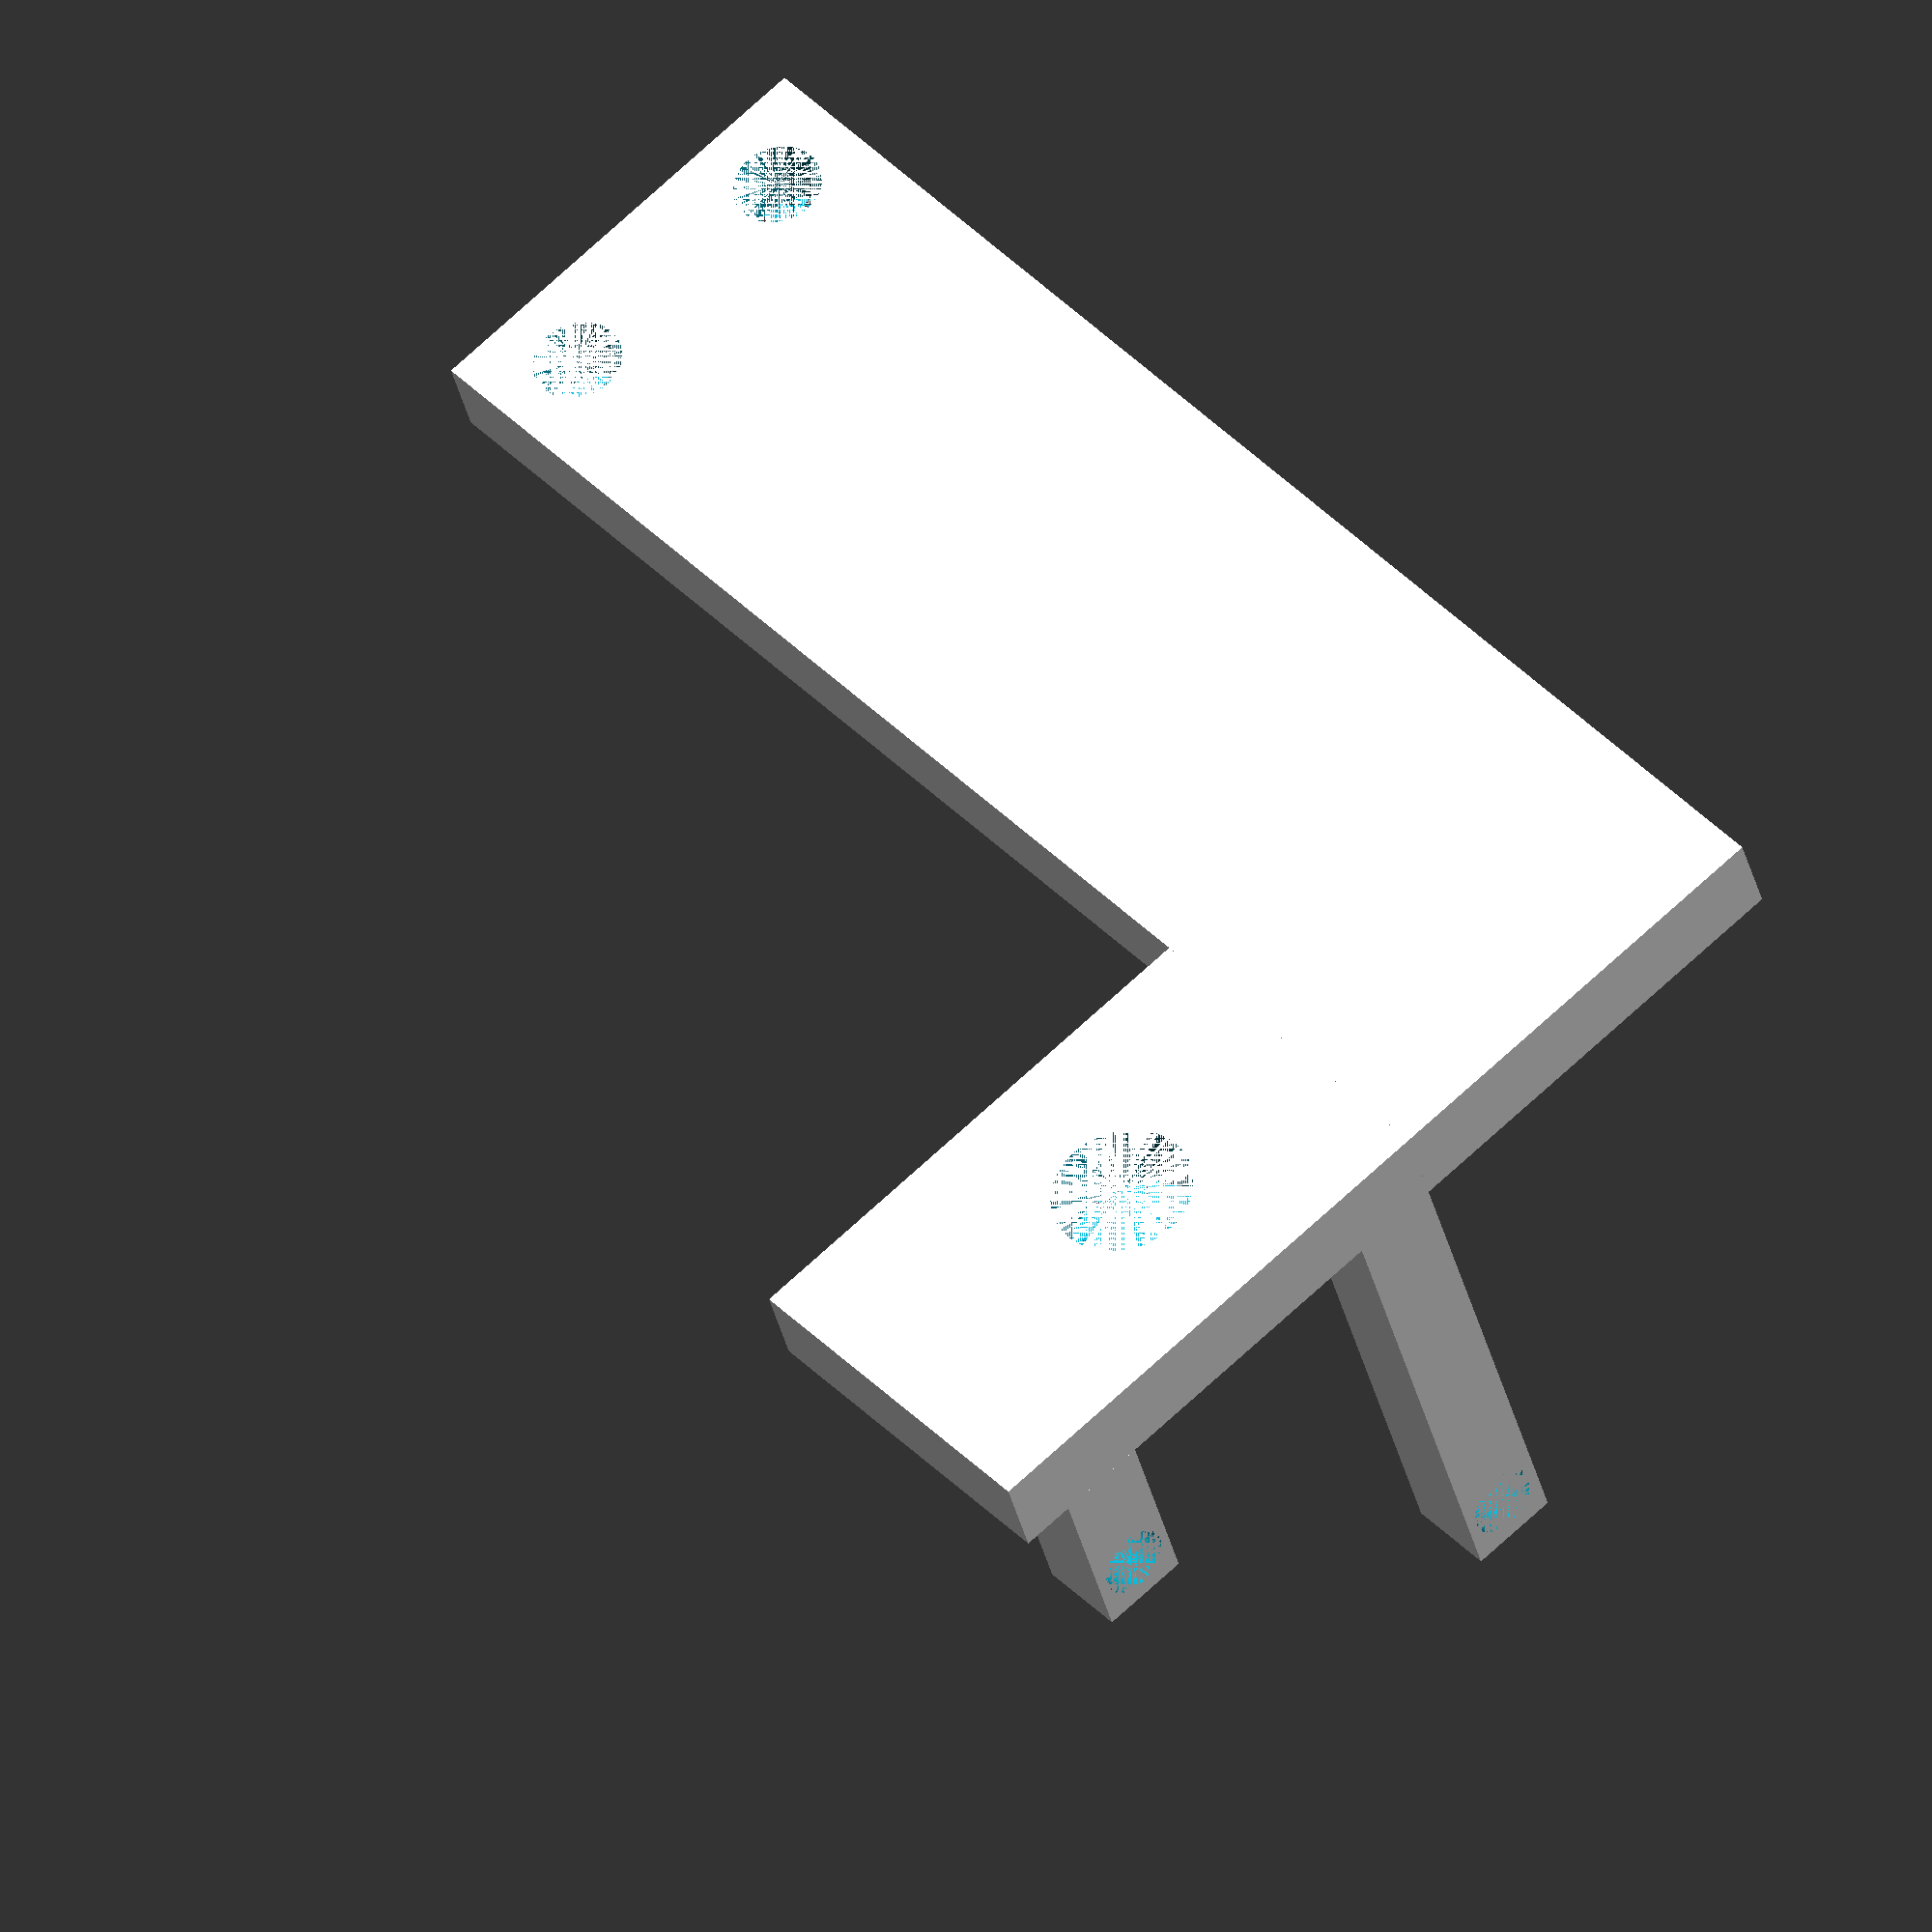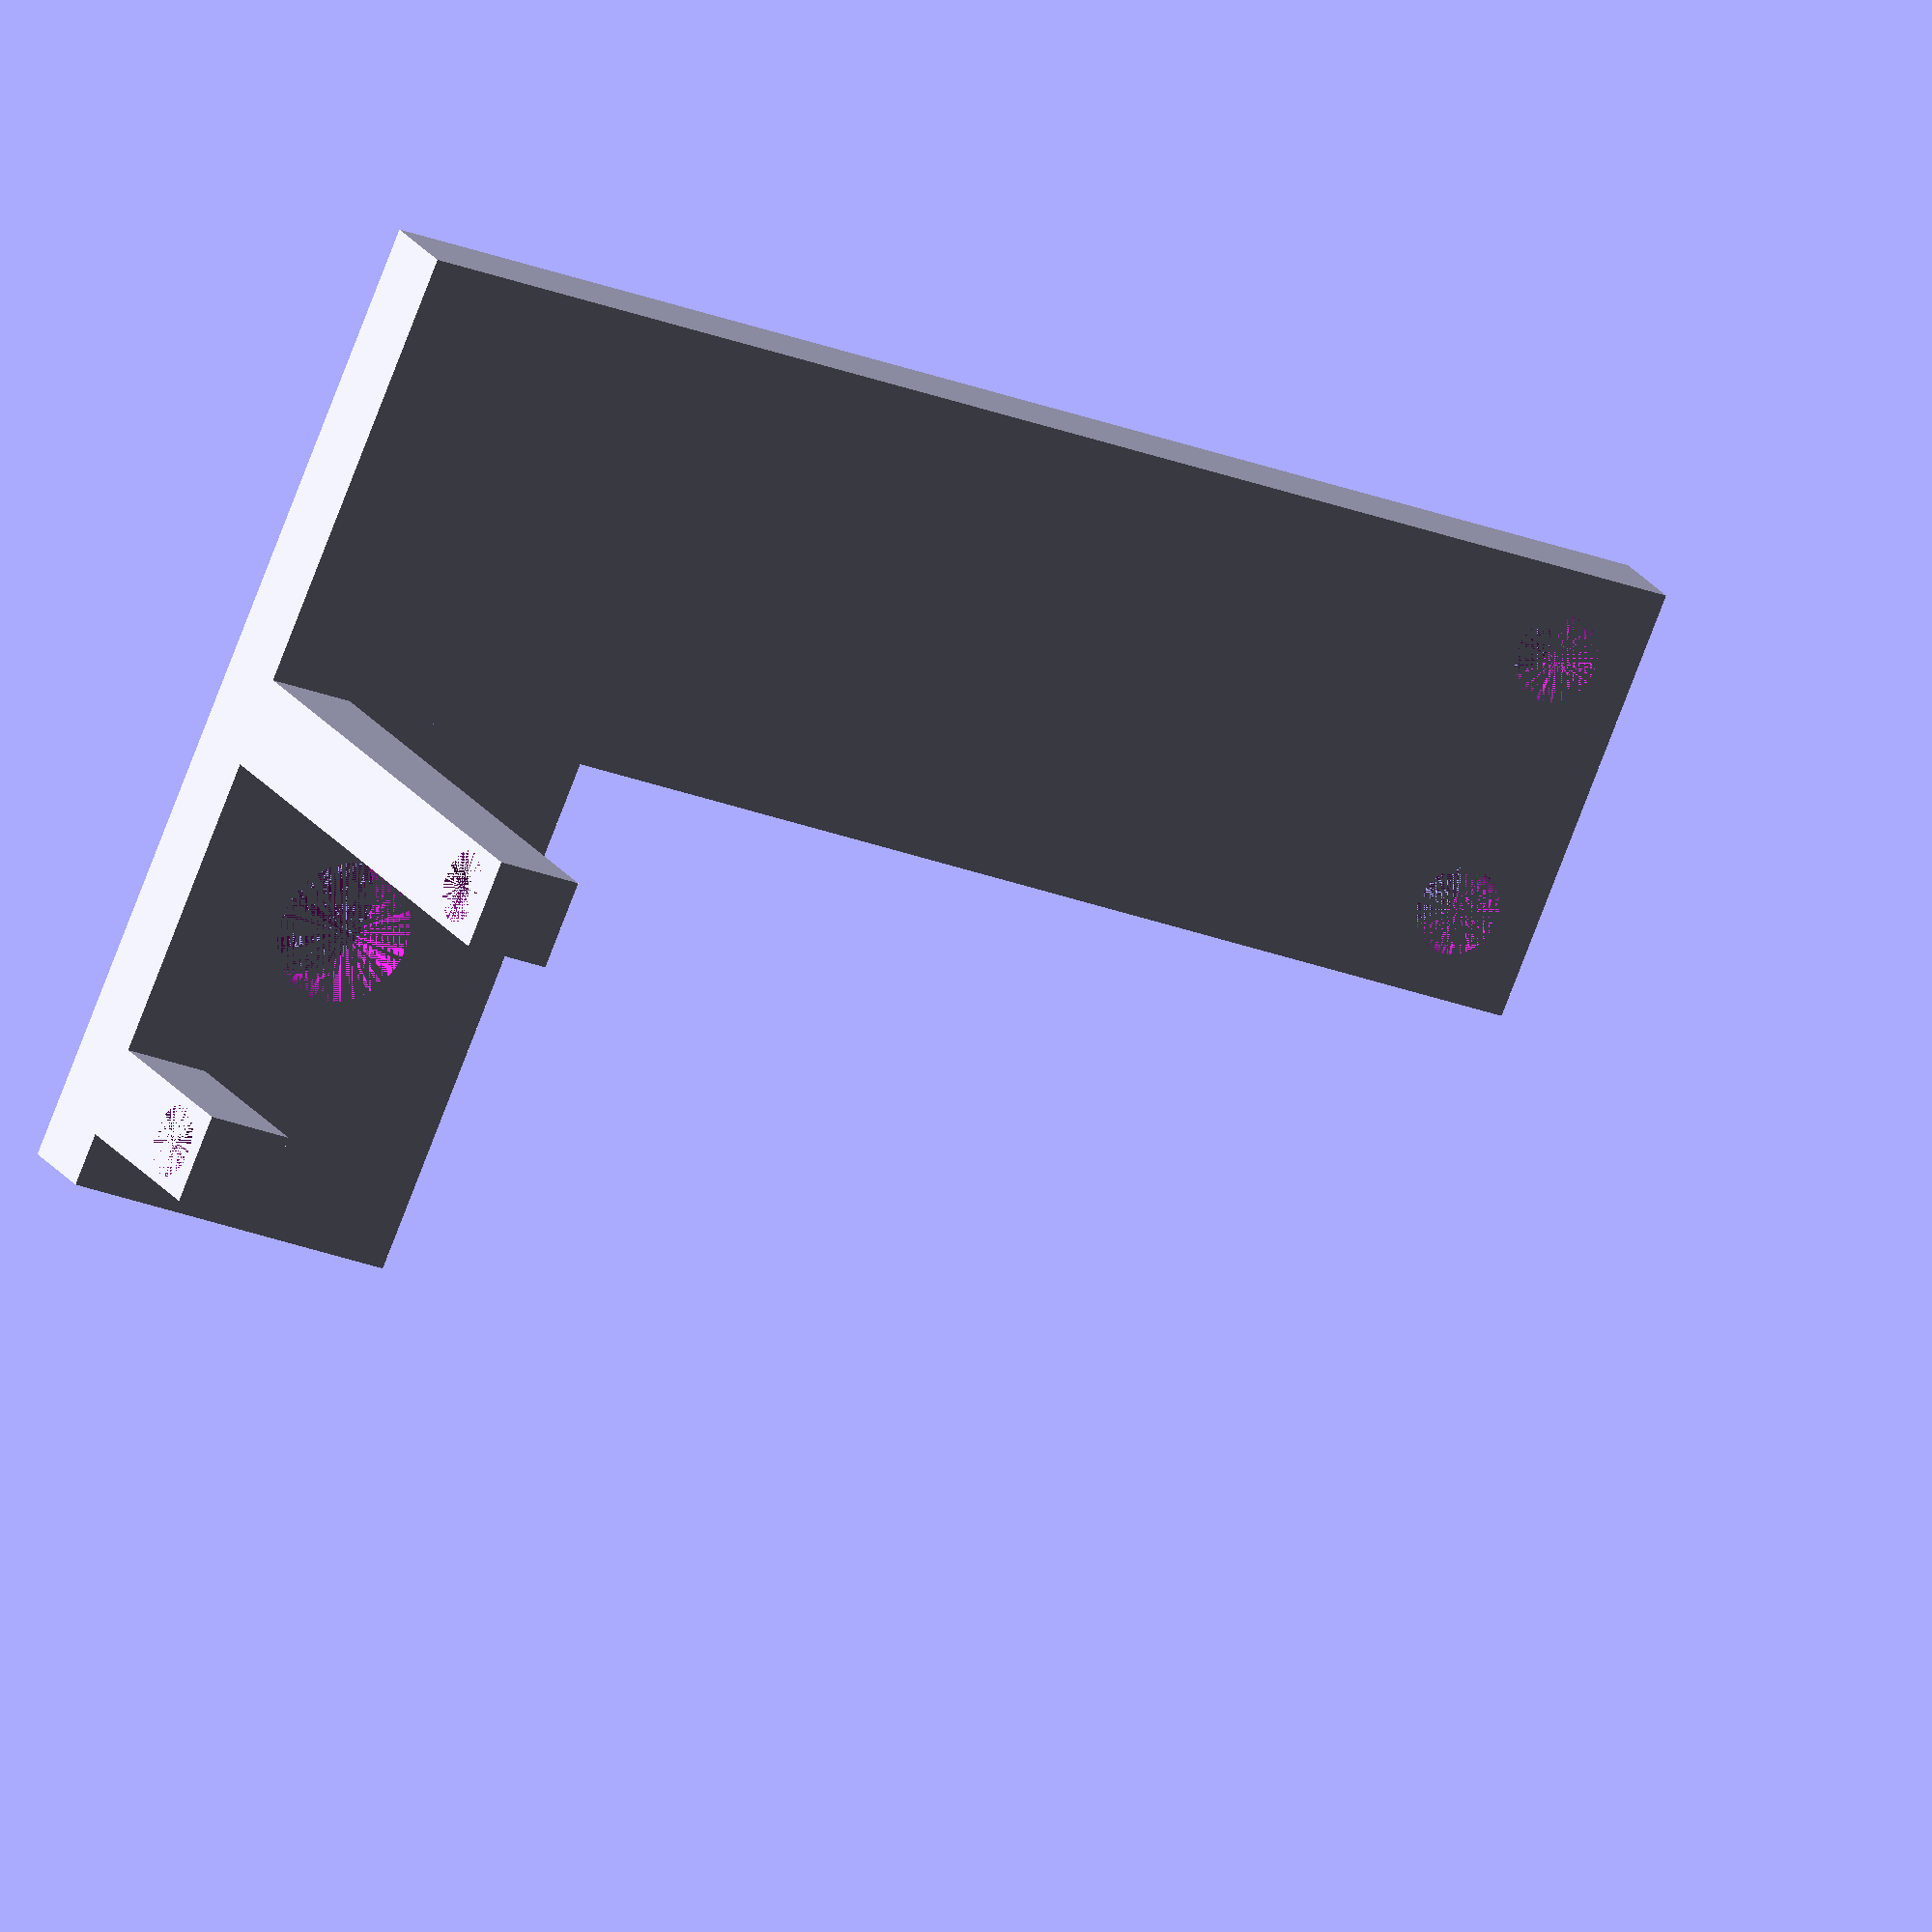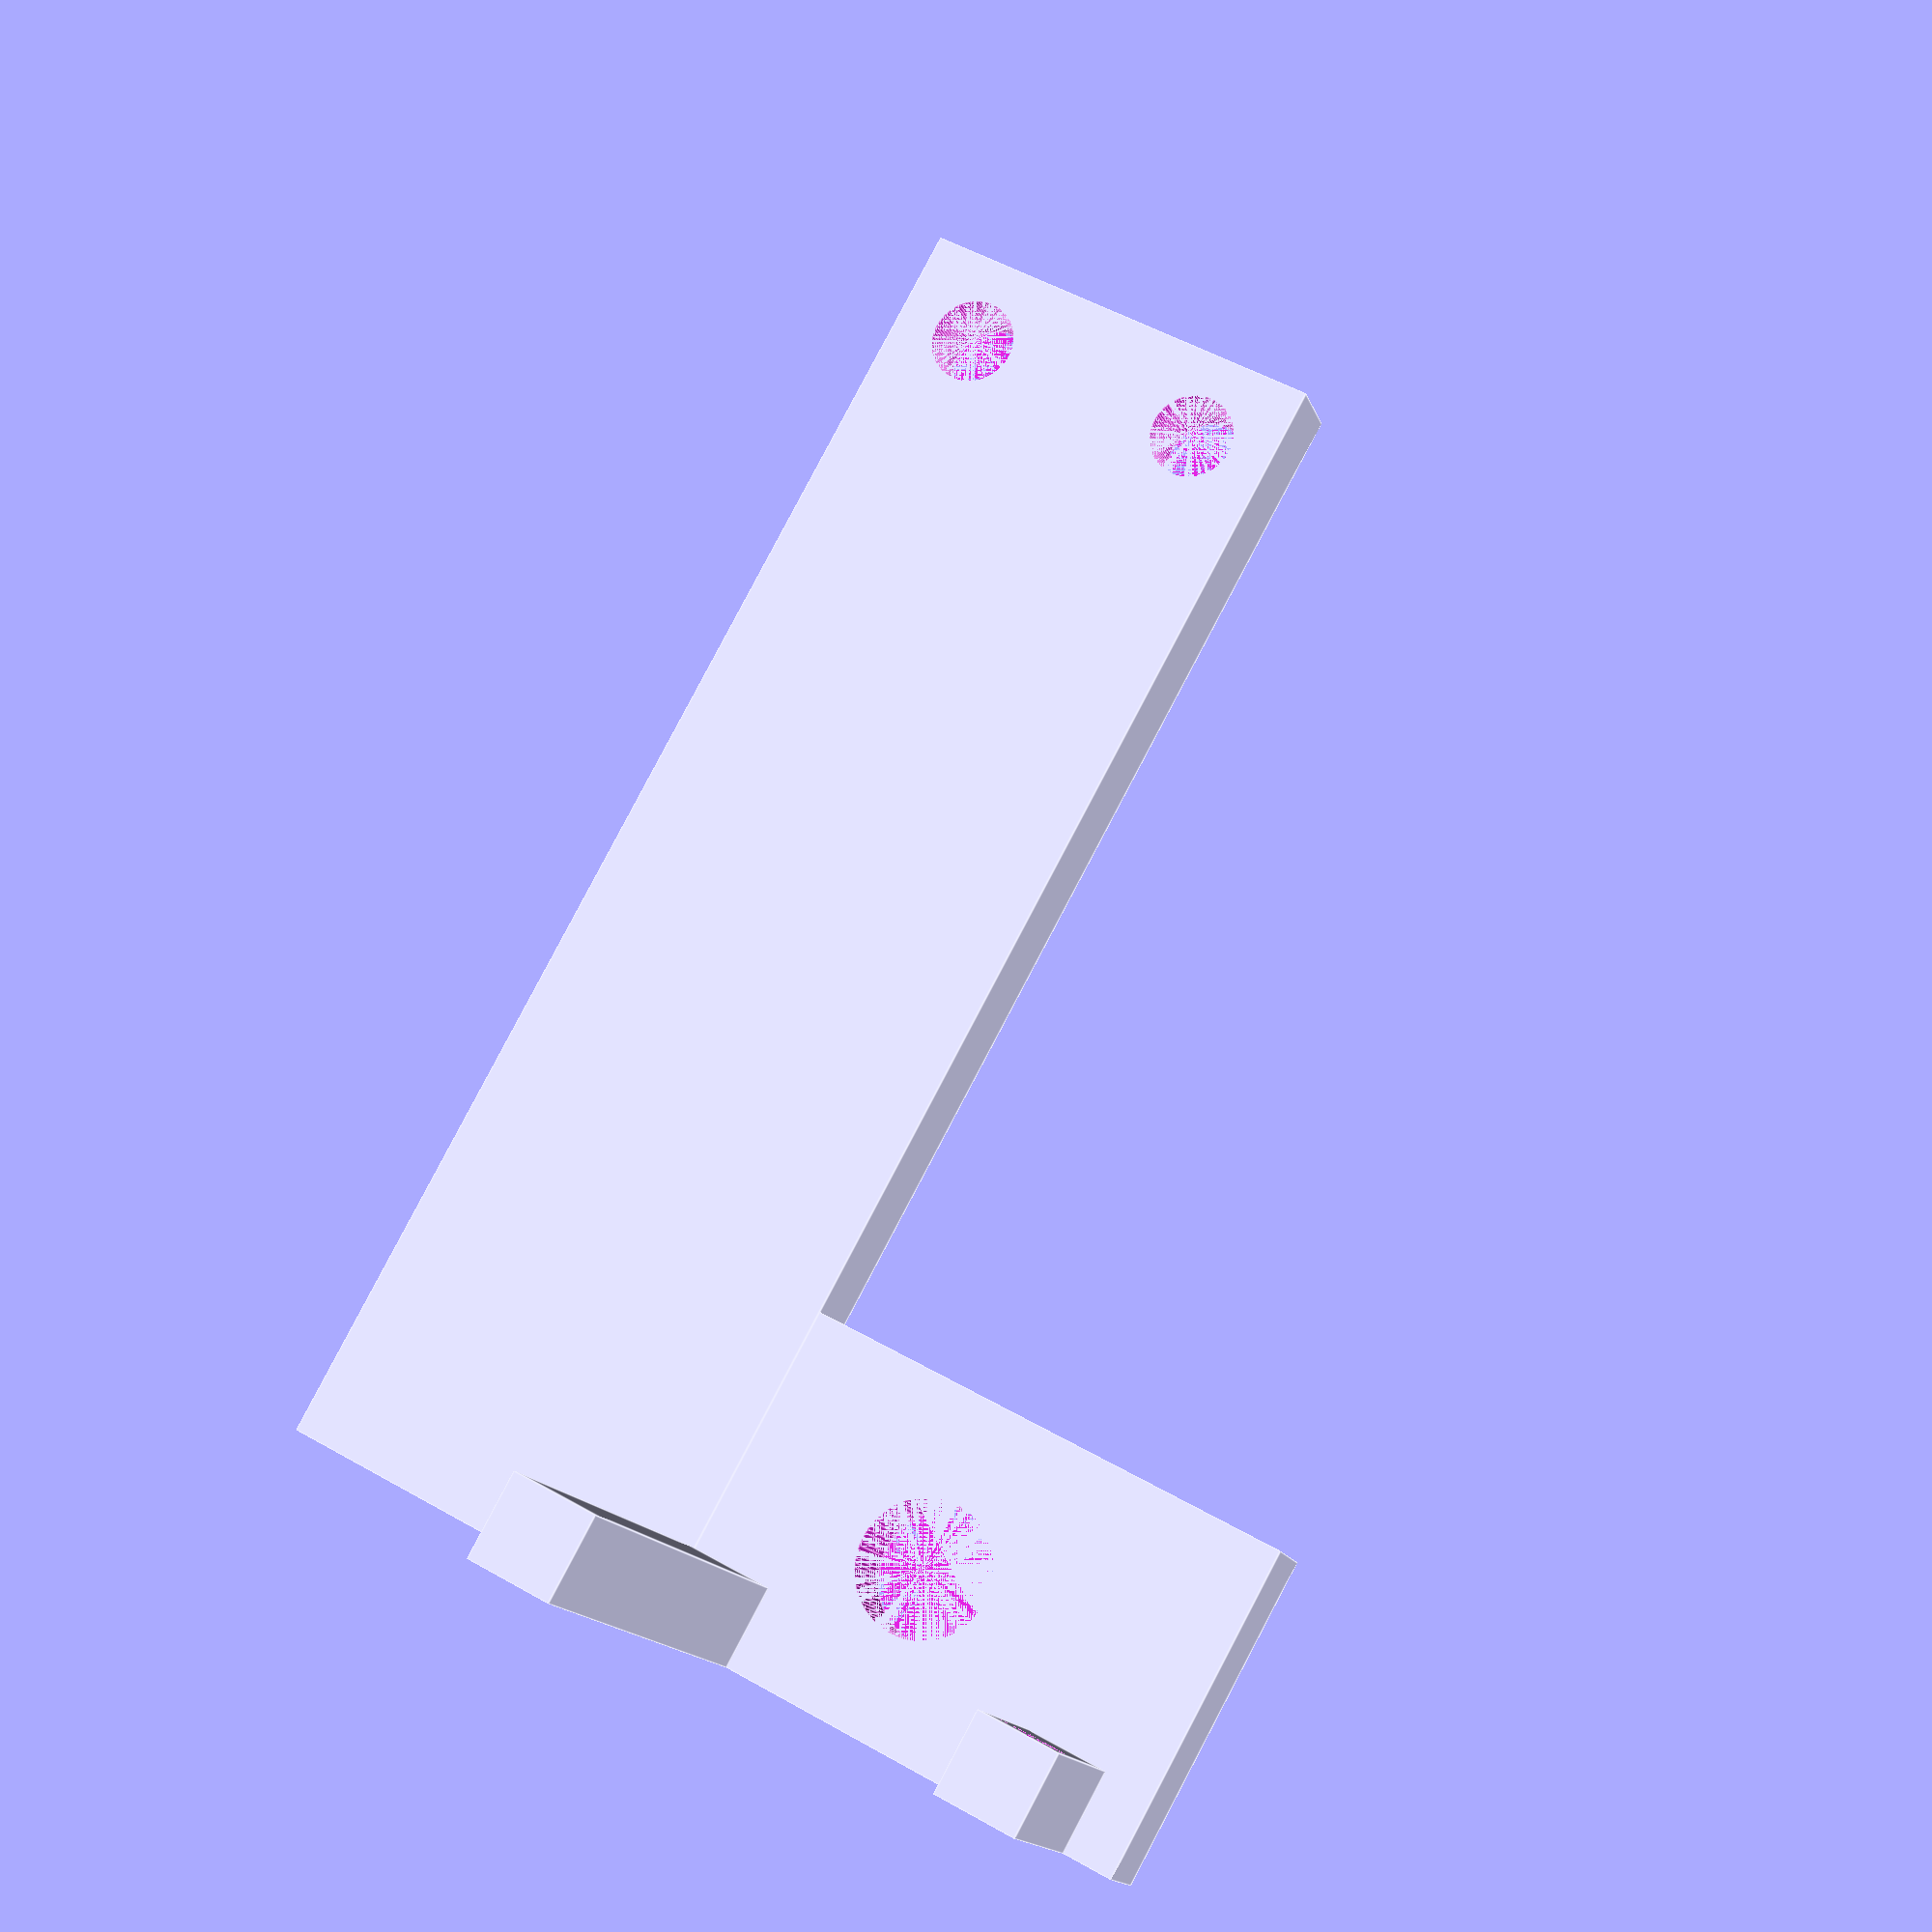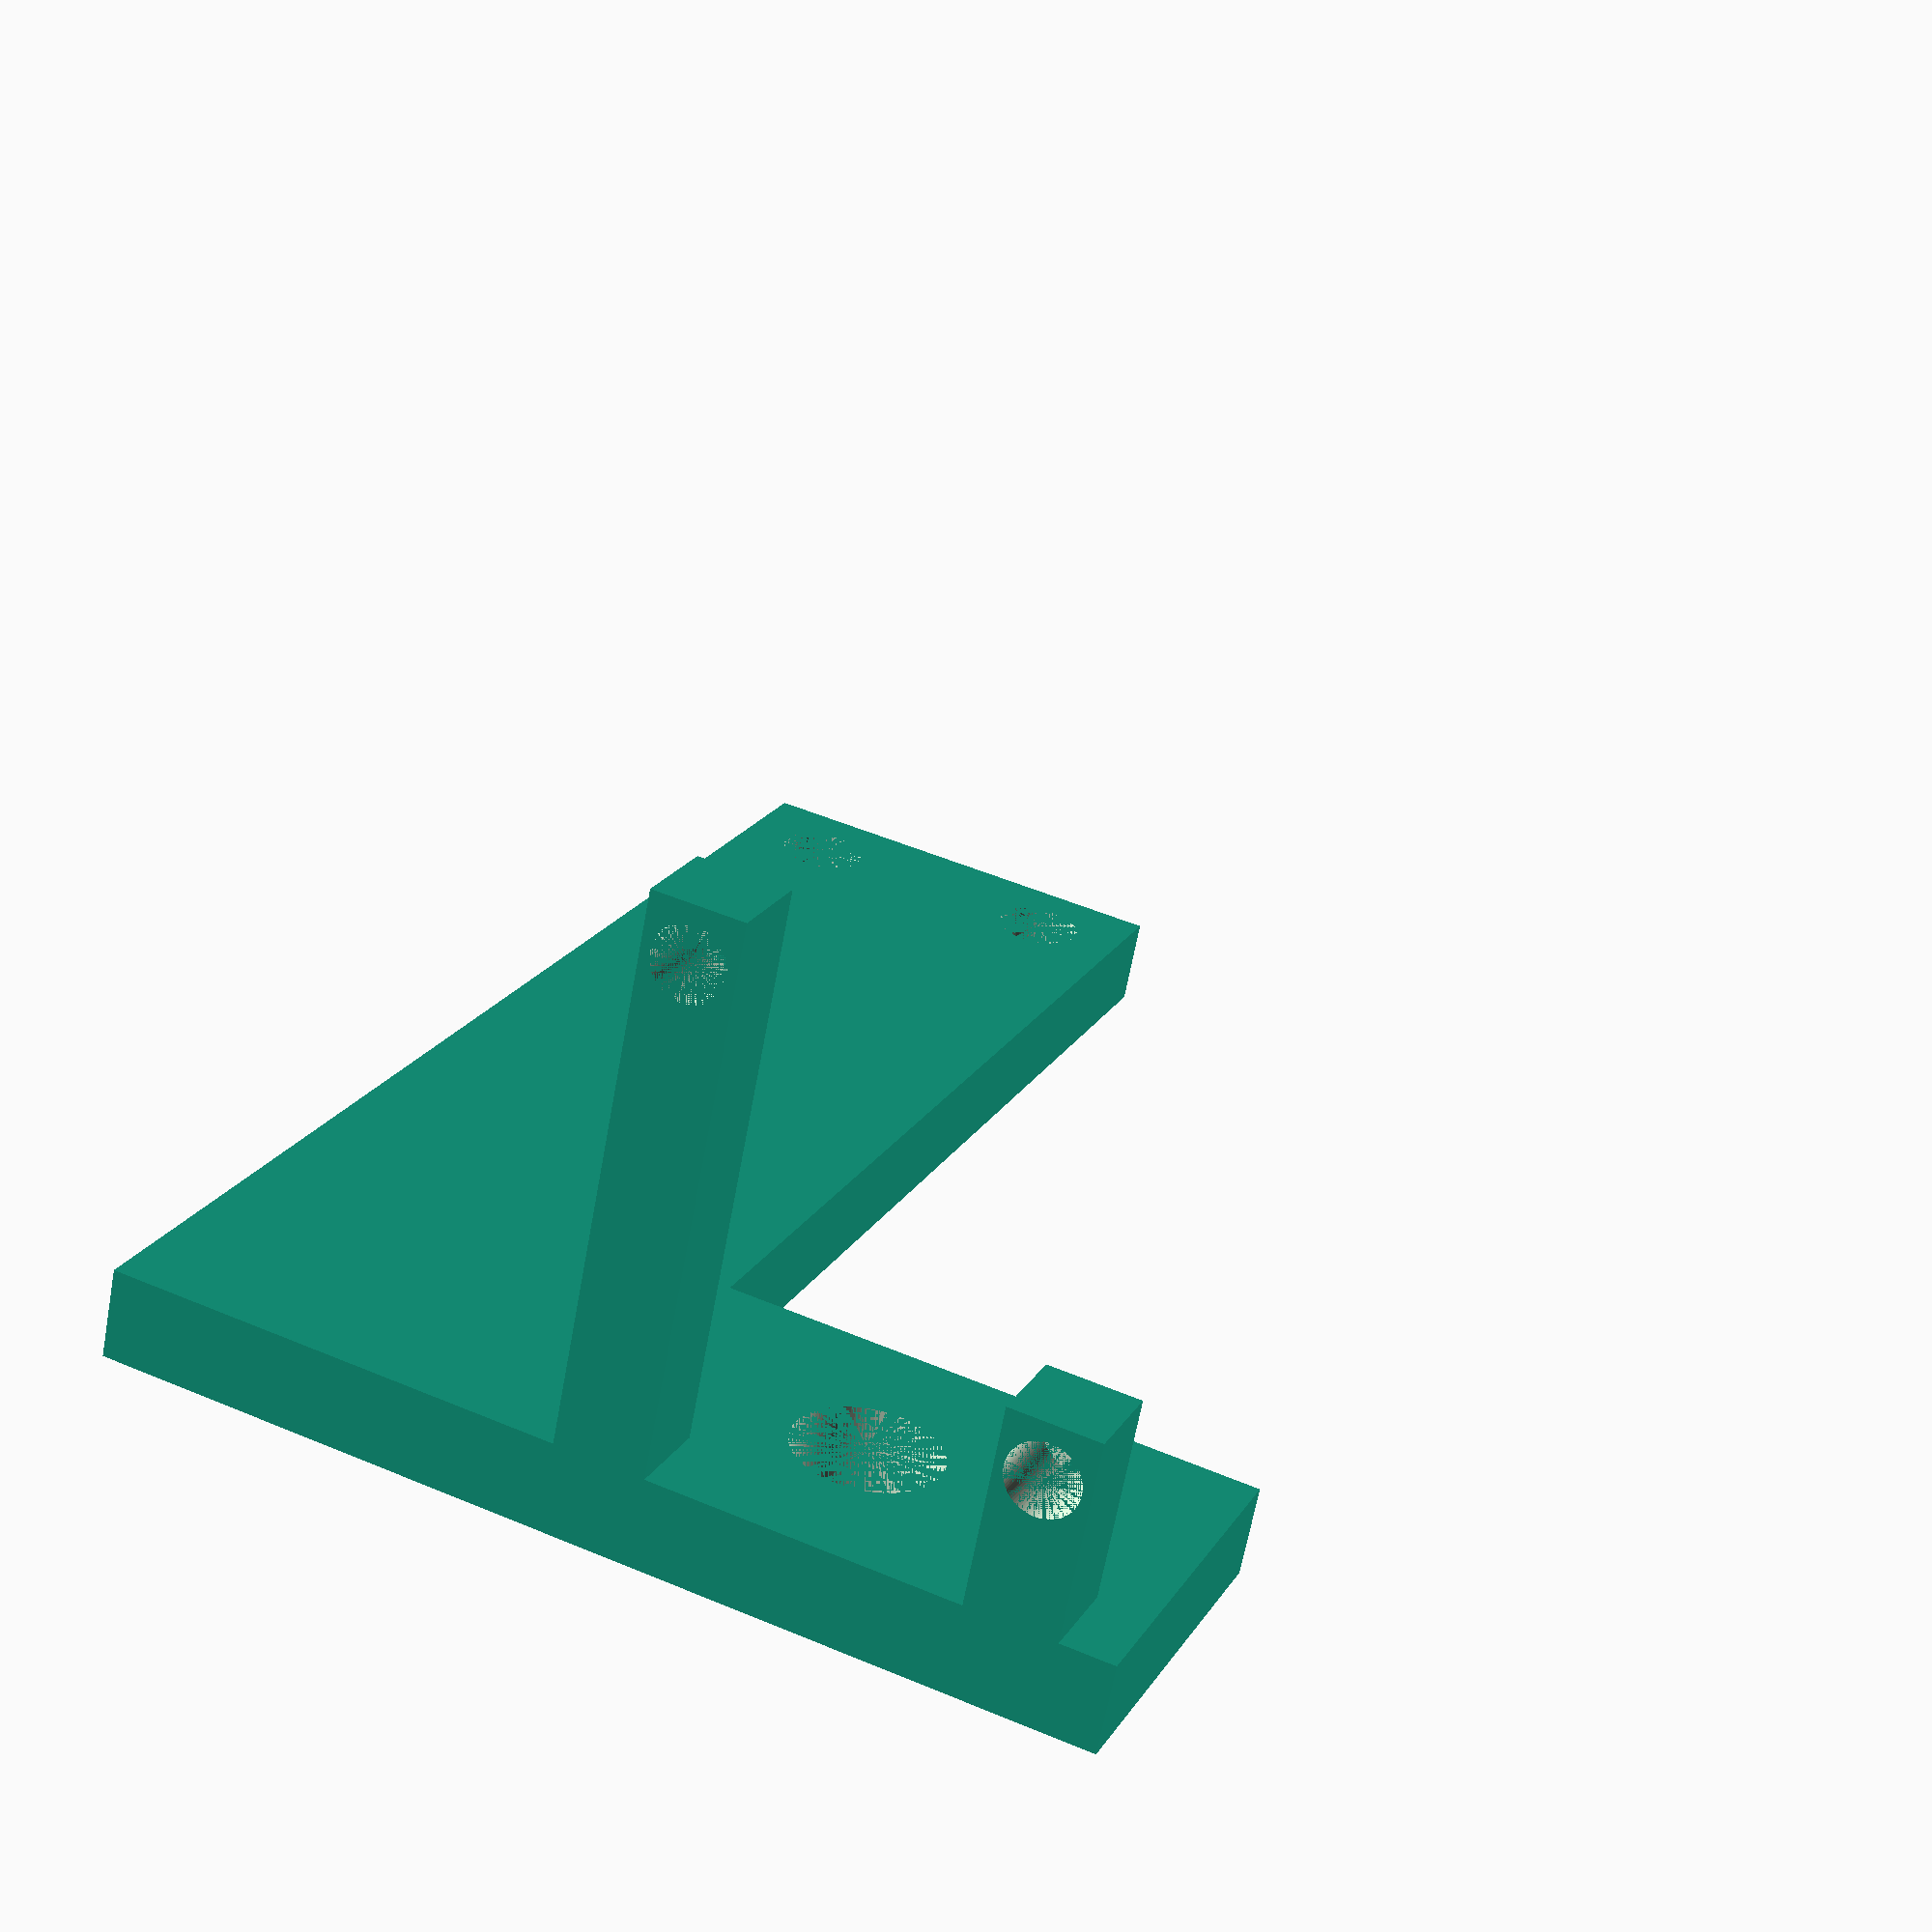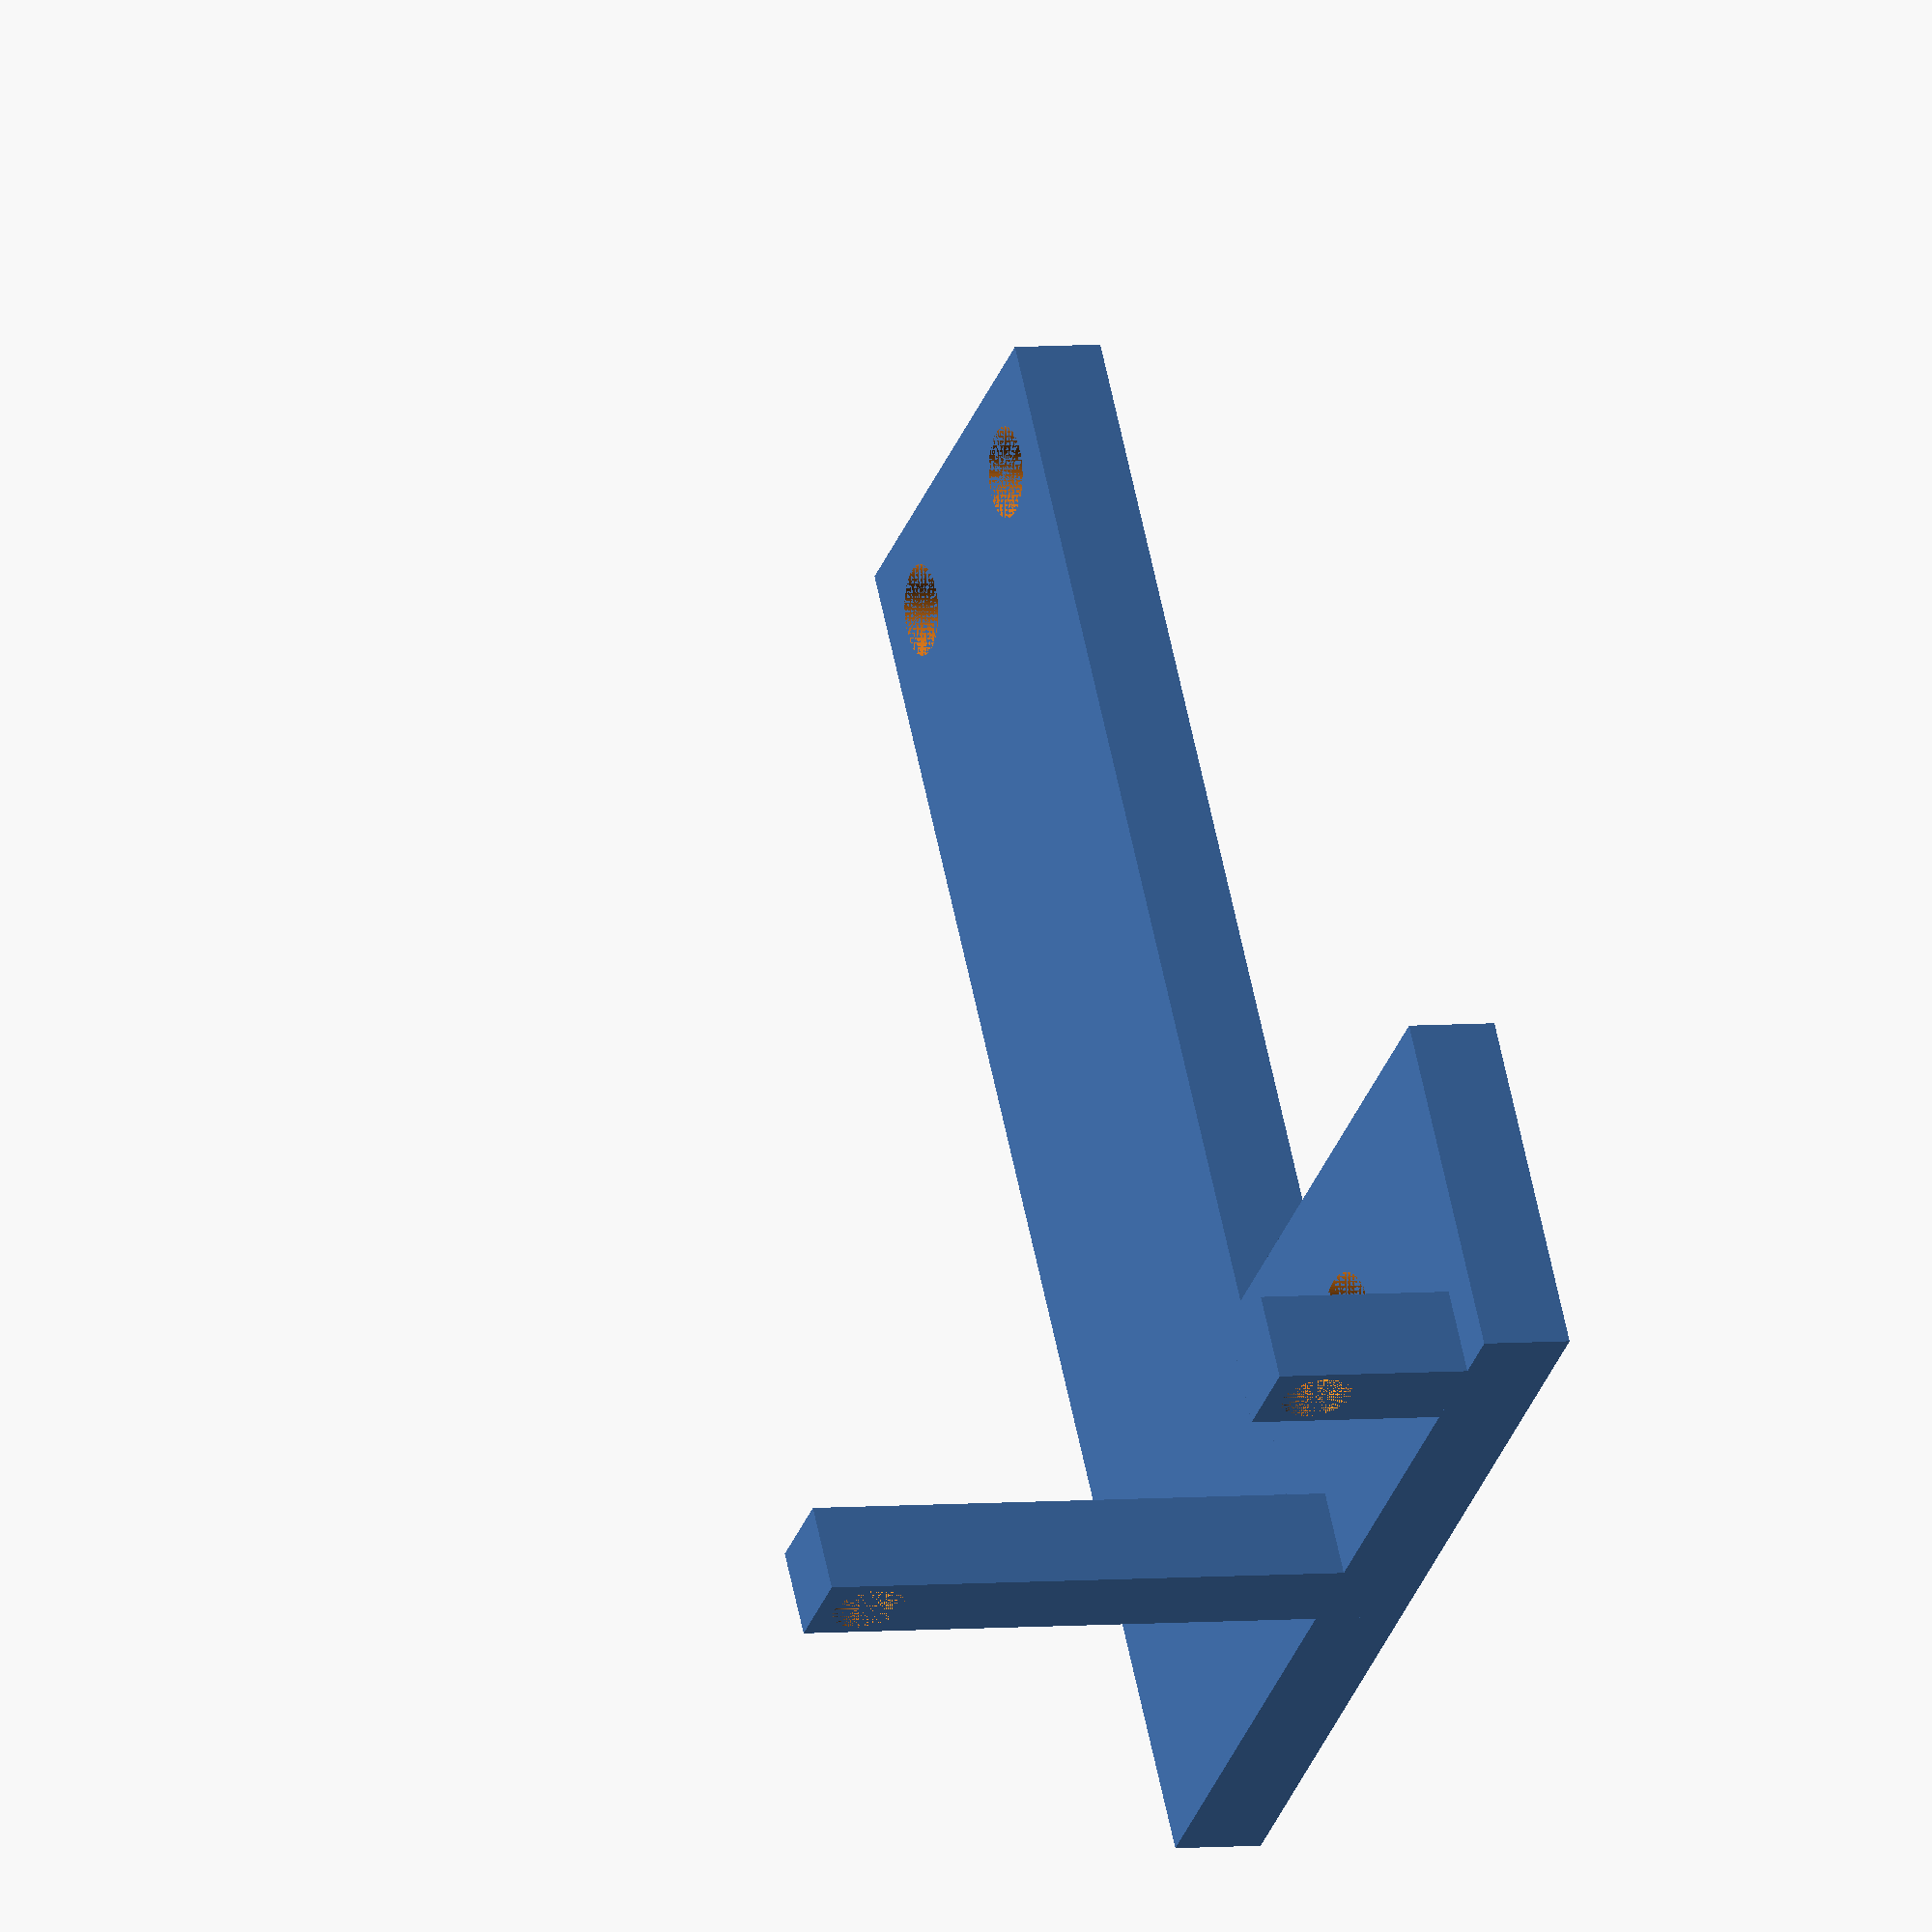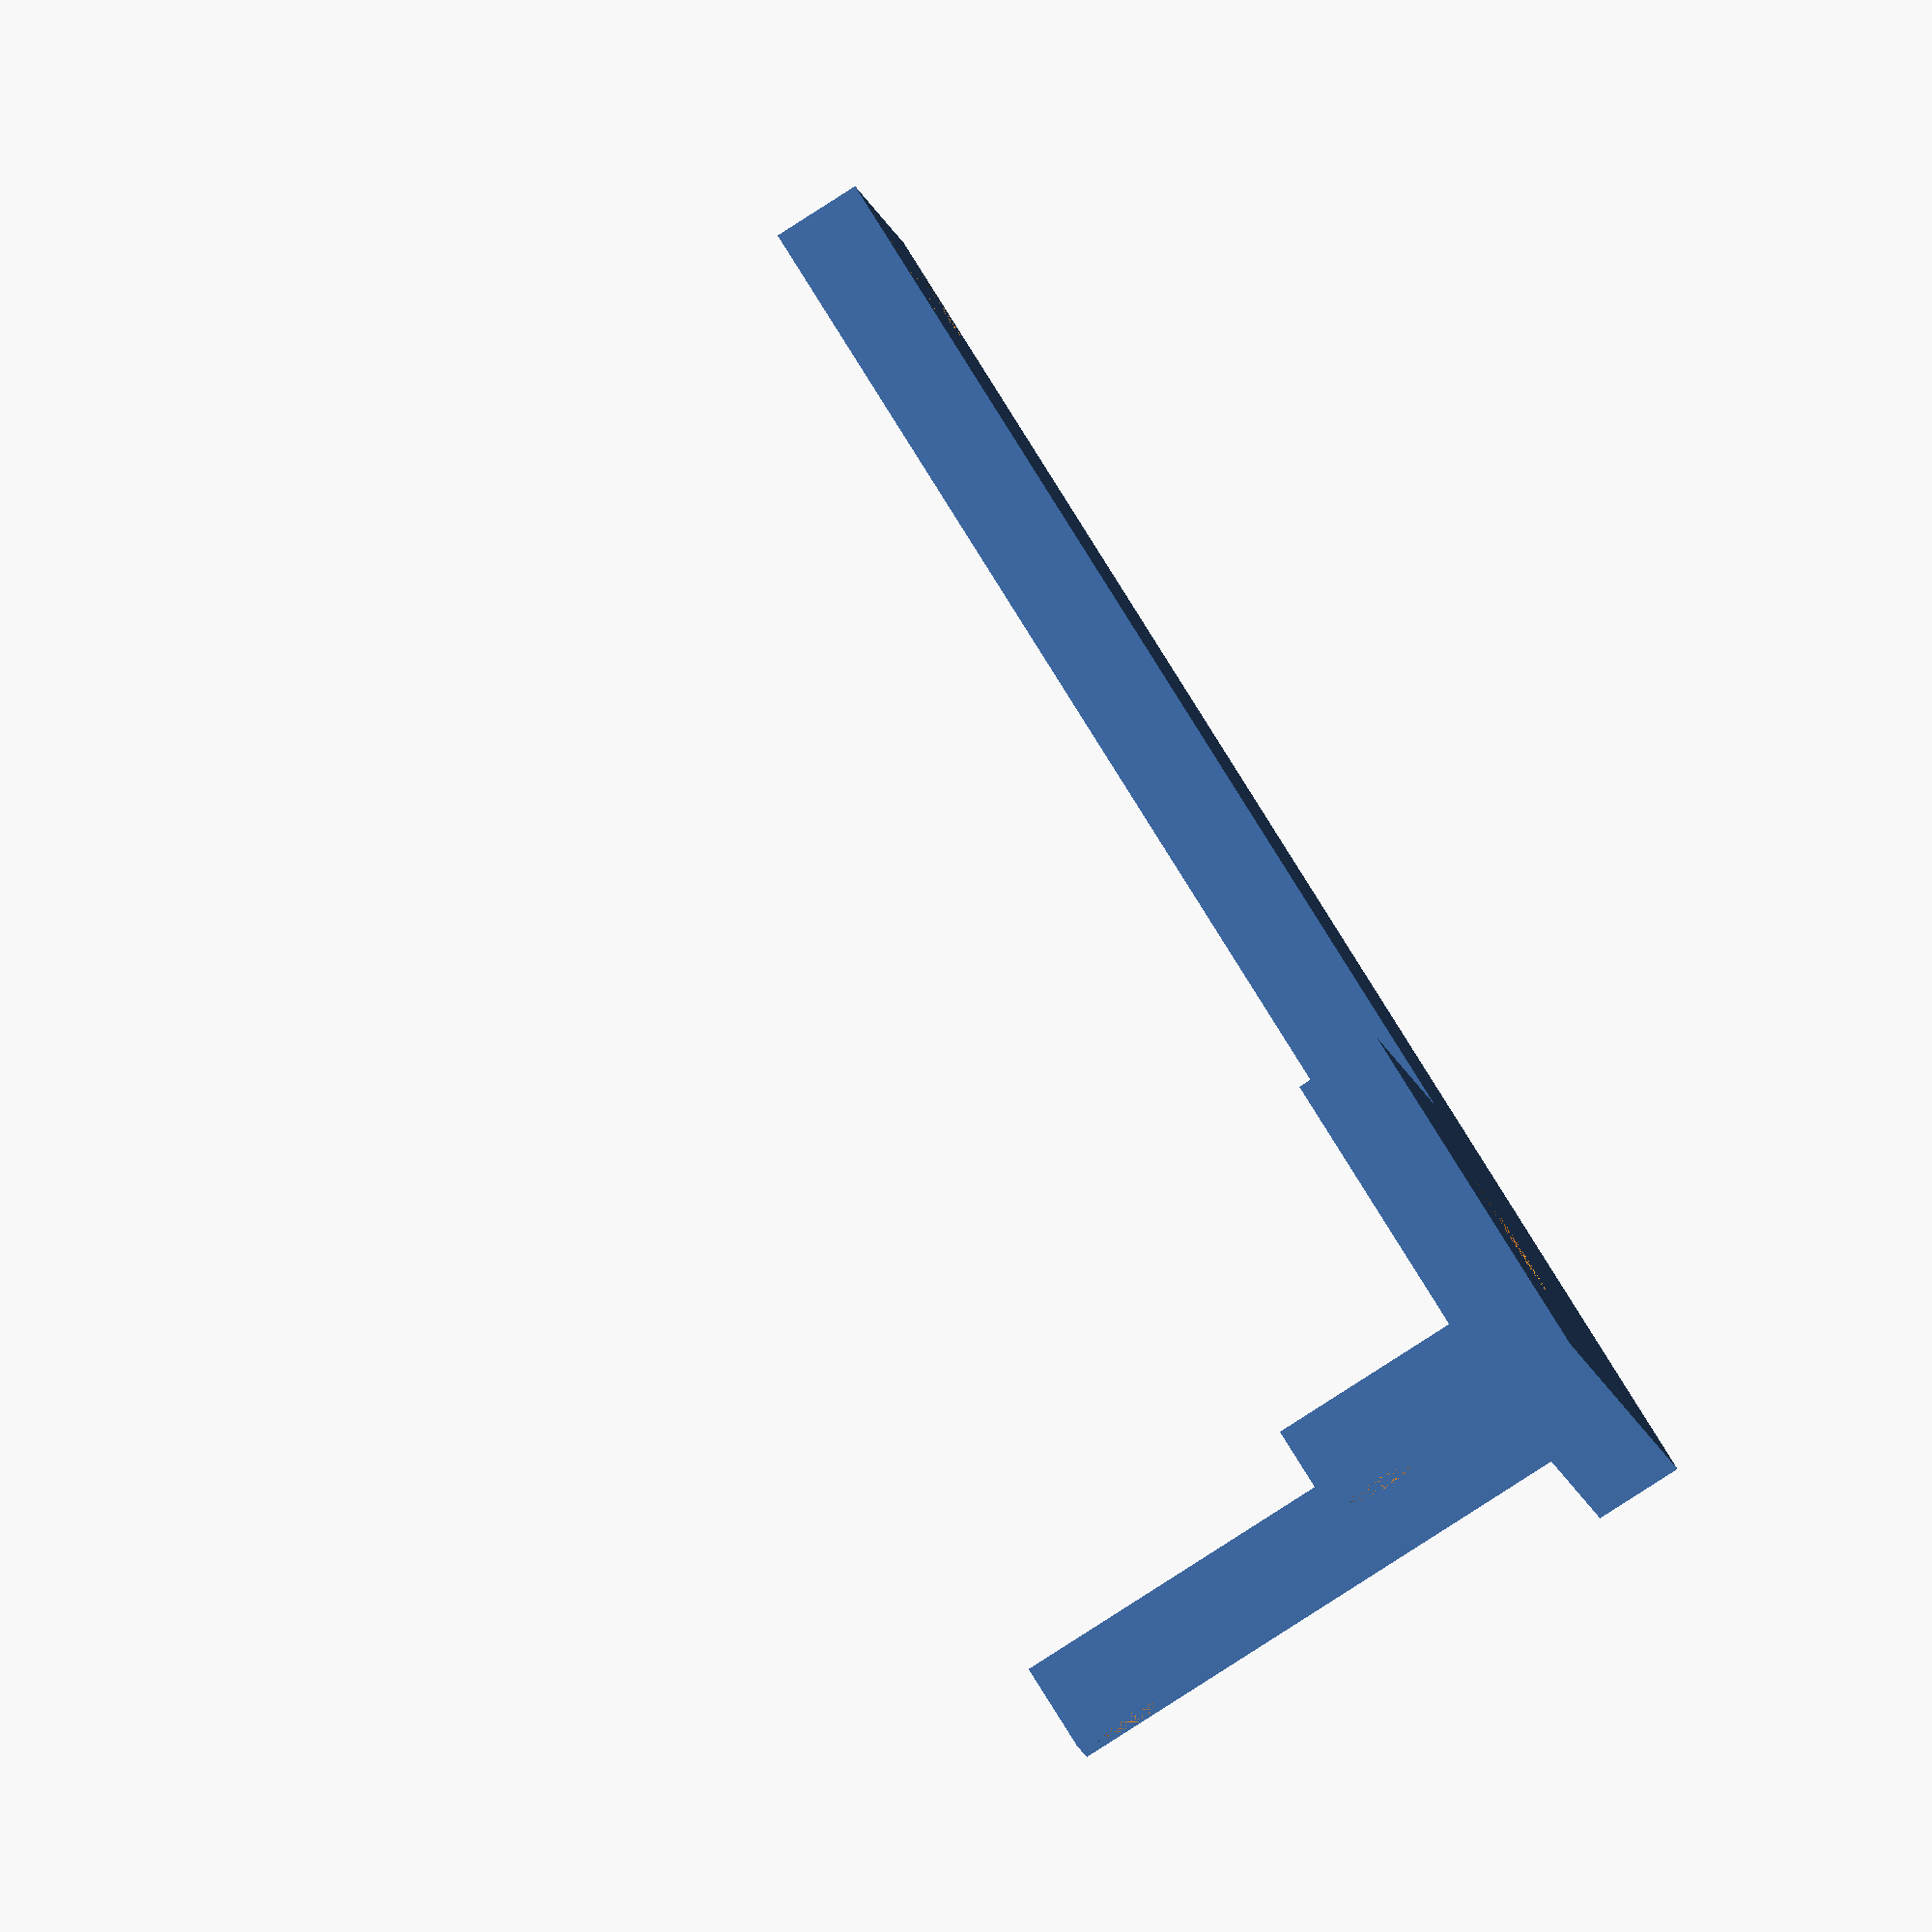
<openscad>
/// A pipe to pass your filament through.
/// Now very FlashForge Finder (v1) specific.

$fn = 100;

difference() {
  union() {
    cube([25, 80, 5]);
    translate([25, 60, 0])
      cube([30, 20, 5]);
    translate([47, 75, -11])
      cube([5, 5, 11]);
    translate([25, 75, -30])
      cube([5, 5, 30]);
  }
  translate([37.5, 70, 0])
    cylinder(h=5, d=8);
  for(x = [5, 20])
    translate([x, 5, 0])
      cylinder(h=5, r=2.5);
  for(p = [[49.5, -8], [27.5, -27]])
    translate([p.x, 80, p.y])
      rotate([90, 0, 0])
      cylinder(h=5, d=4);
}

</openscad>
<views>
elev=35.3 azim=138.1 roll=12.5 proj=o view=solid
elev=338.7 azim=66.8 roll=155.5 proj=o view=solid
elev=194.5 azim=331.2 roll=345.4 proj=p view=edges
elev=65.1 azim=156.8 roll=169.4 proj=p view=wireframe
elev=355.9 azim=213.8 roll=248.4 proj=o view=solid
elev=87.5 azim=101.4 roll=302.5 proj=o view=solid
</views>
